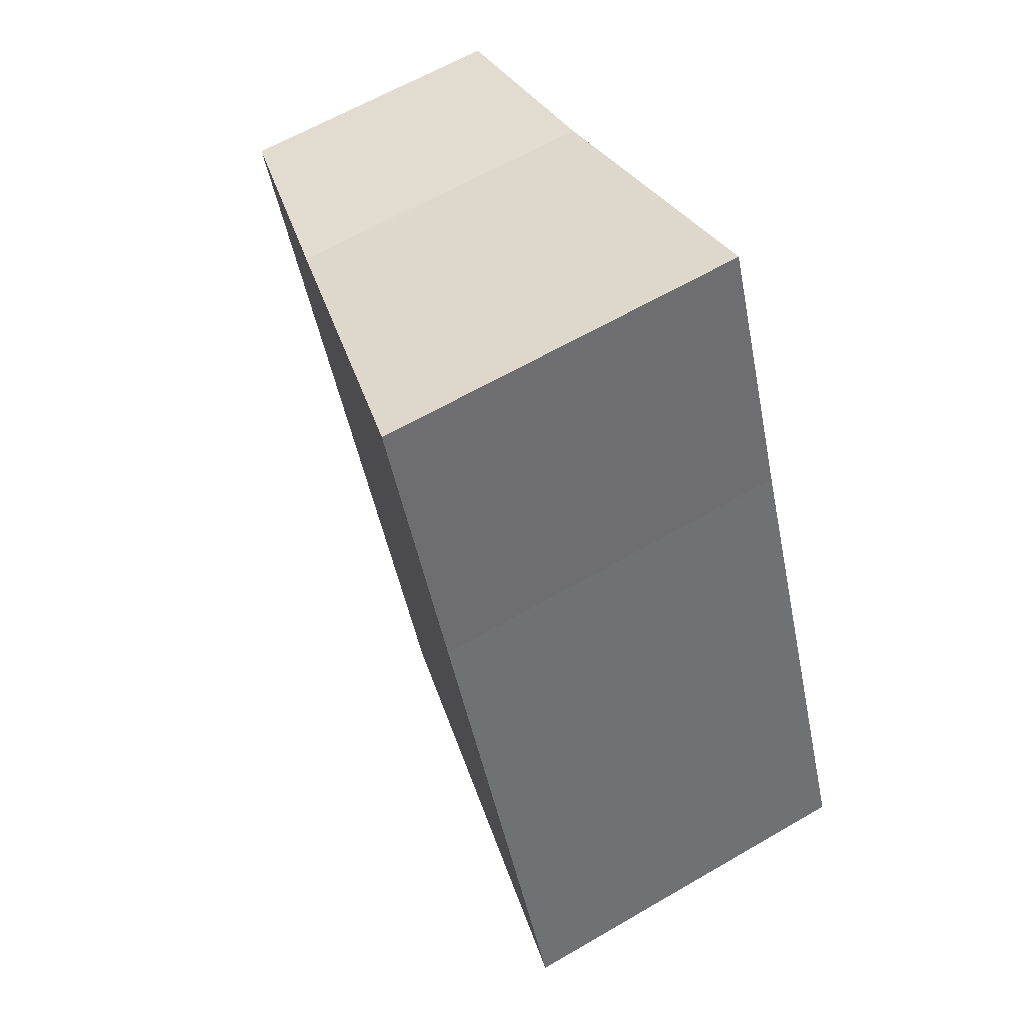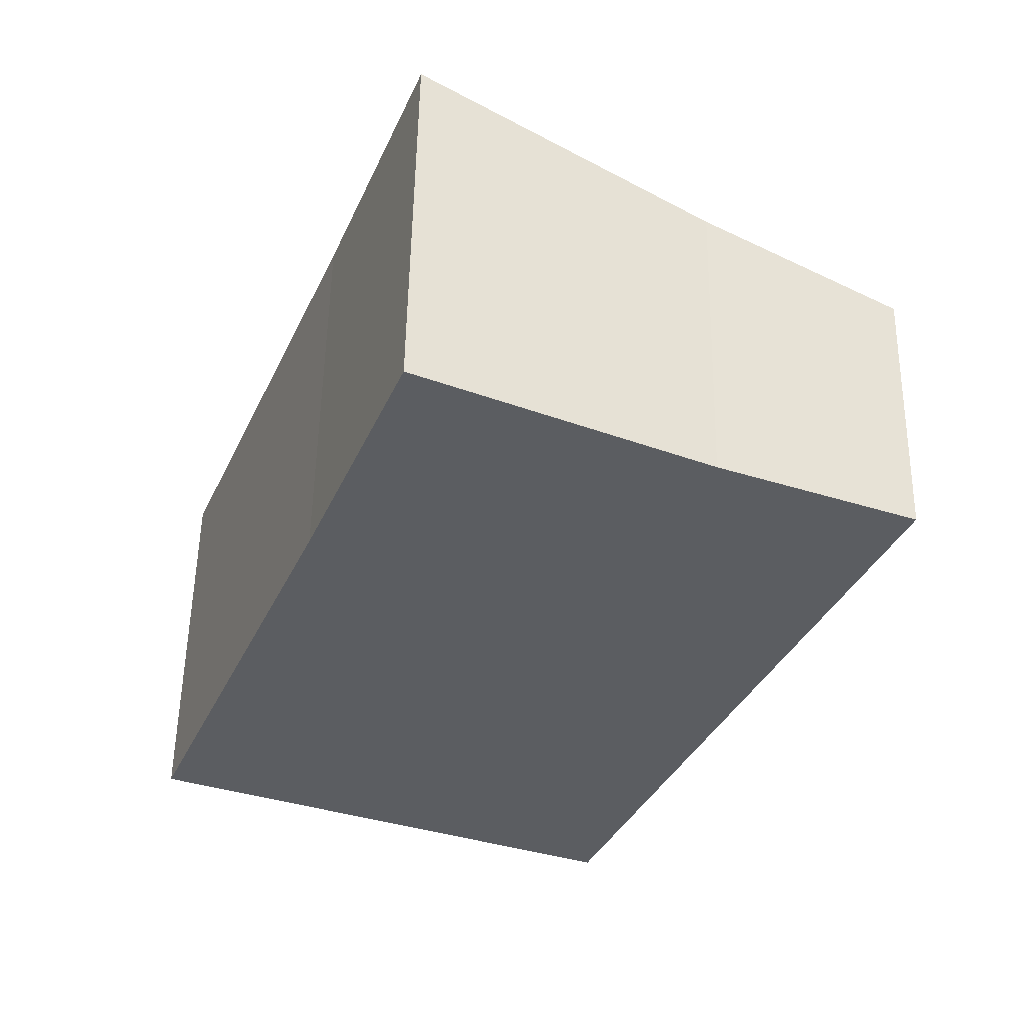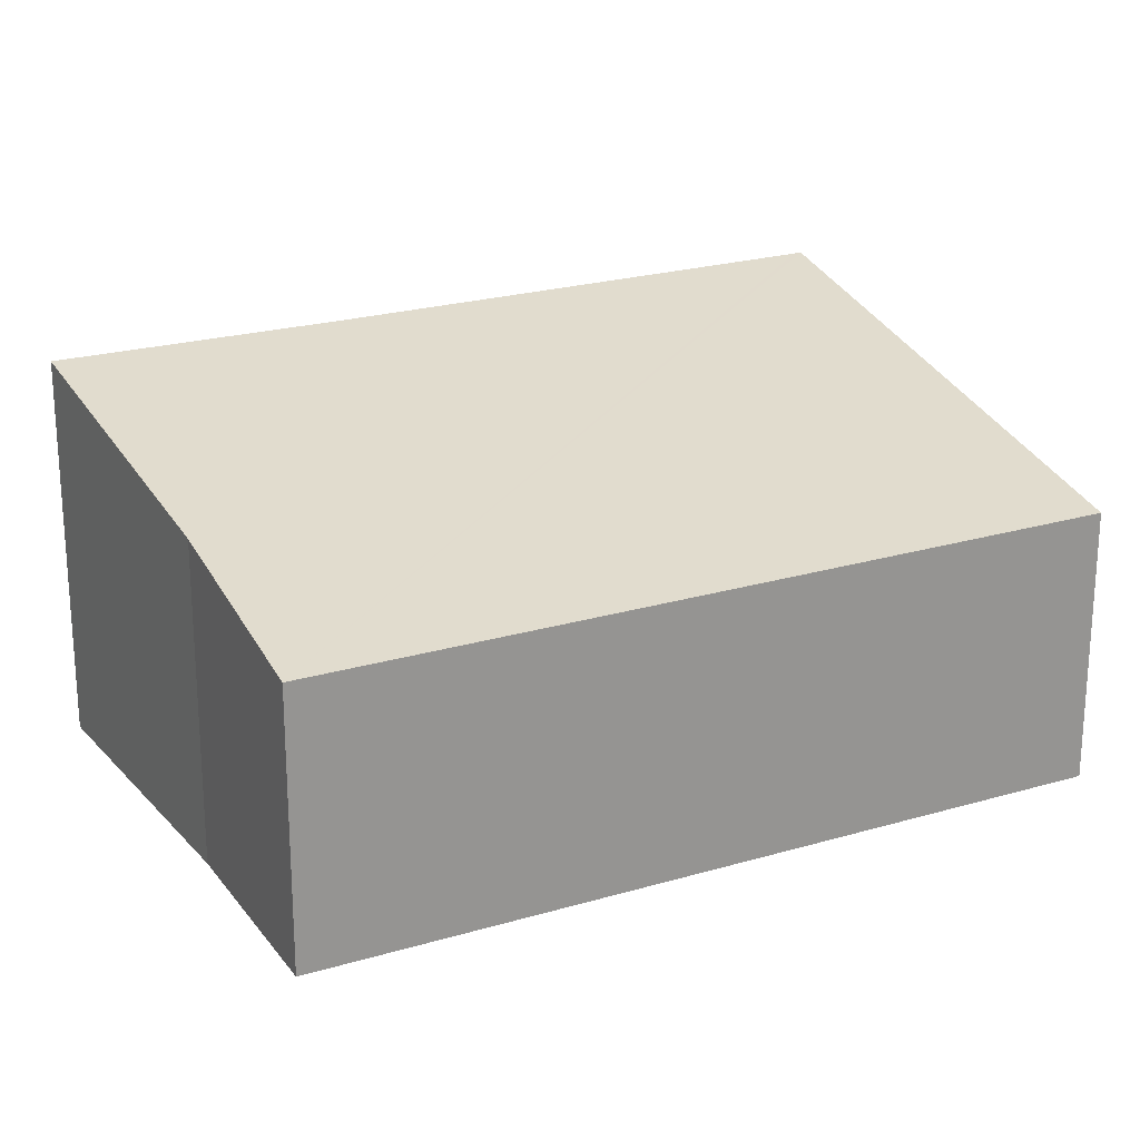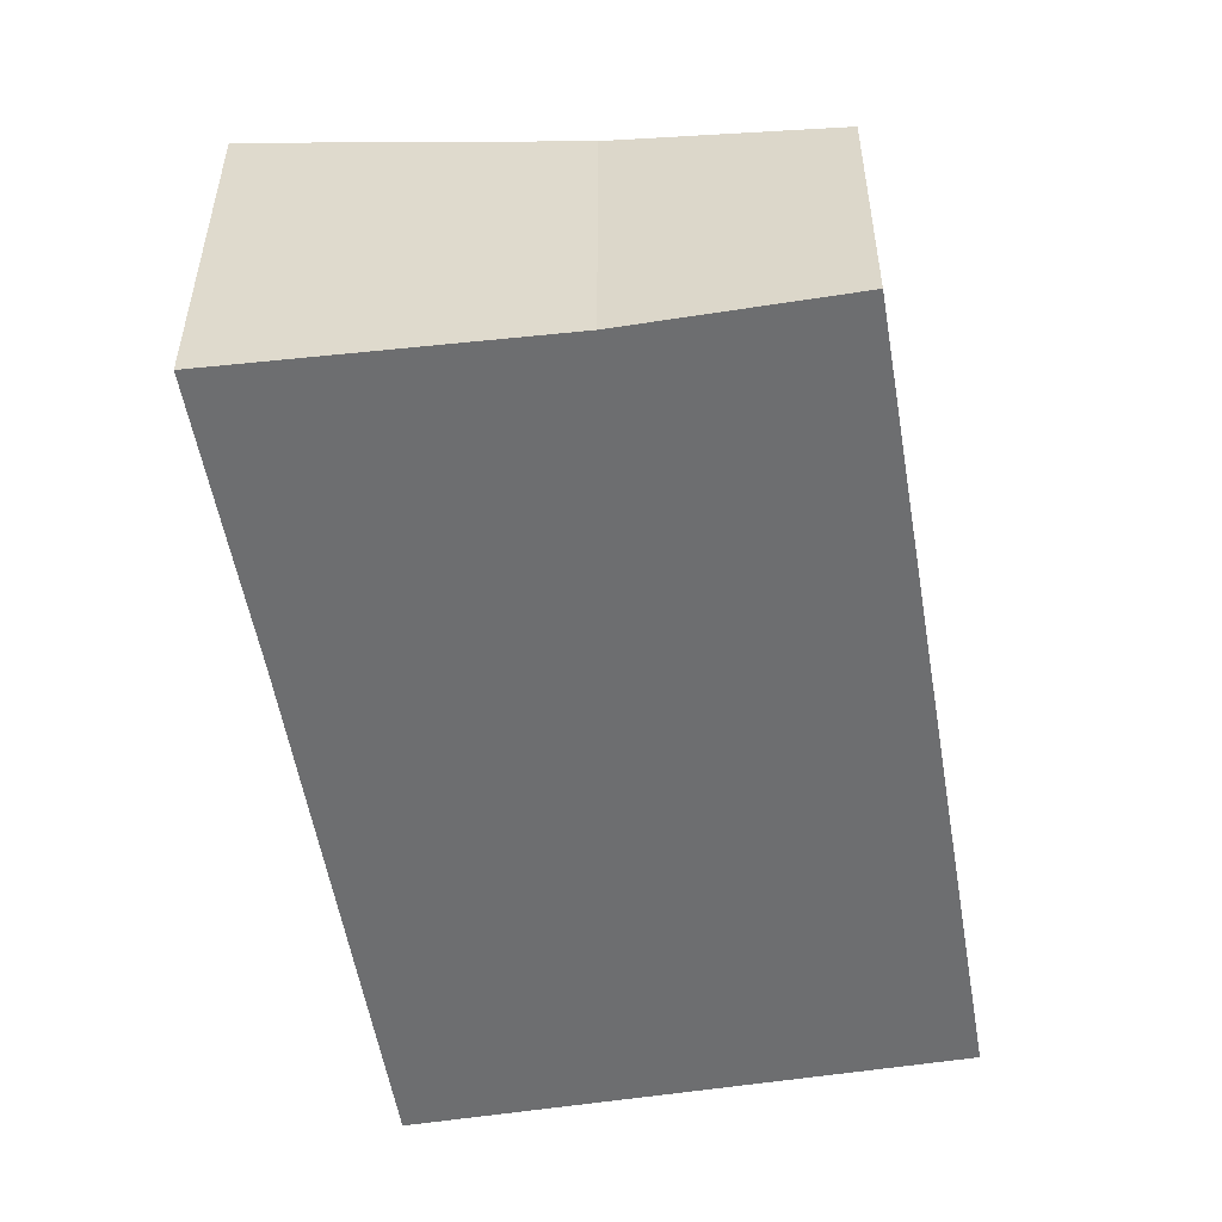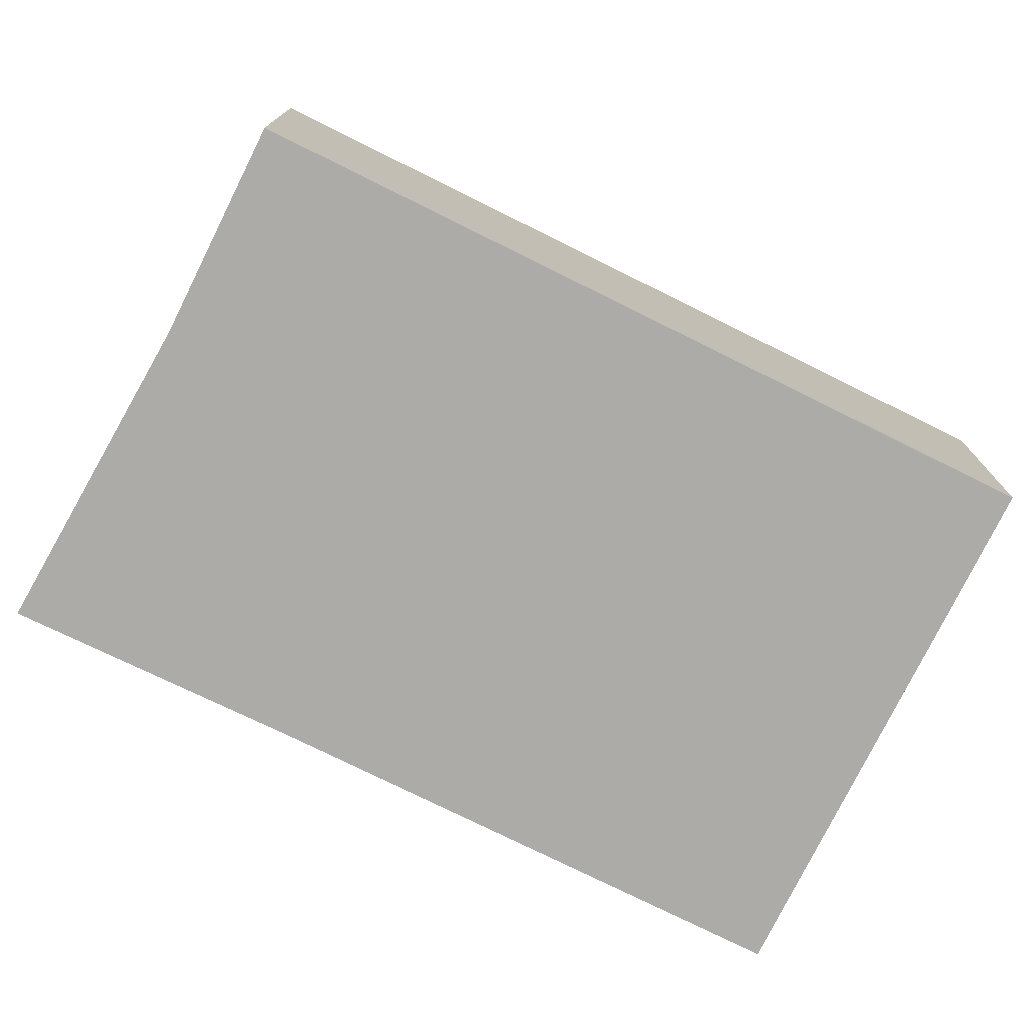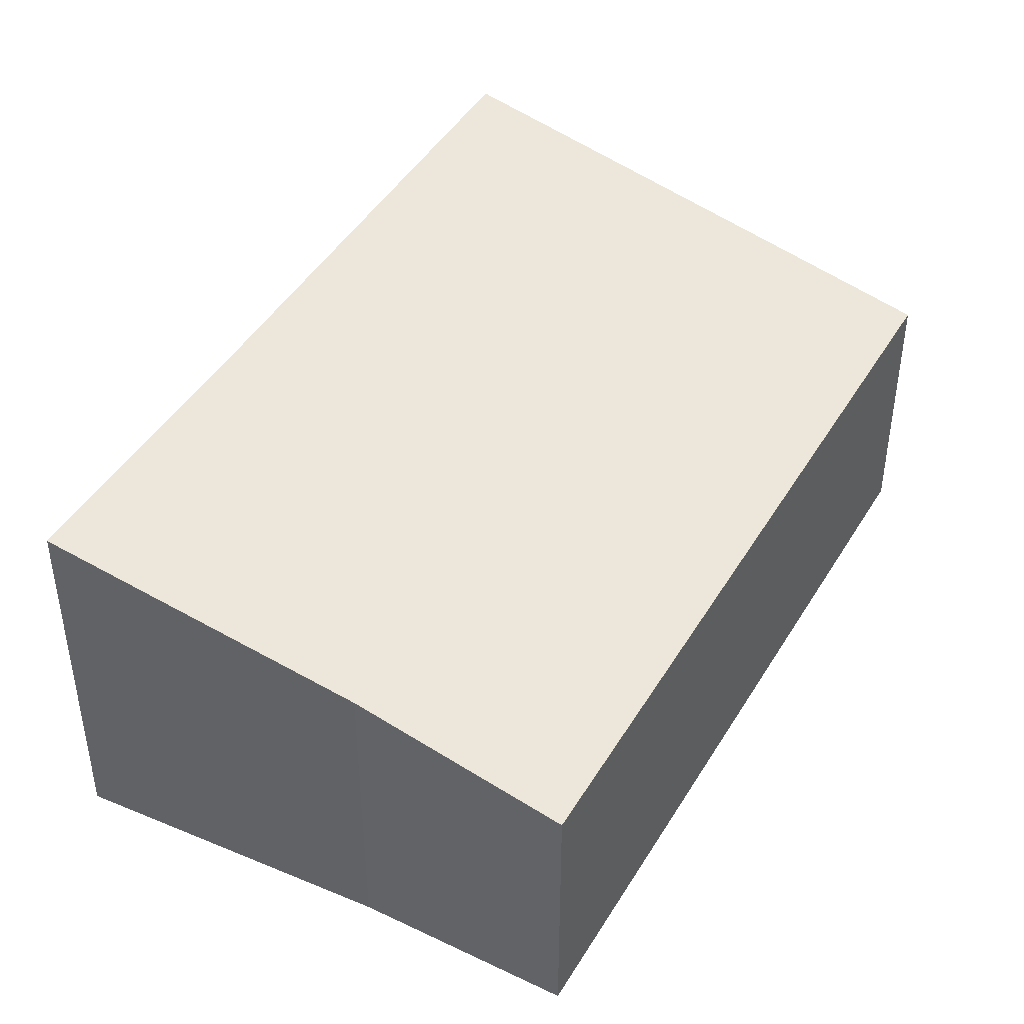
<metadata>
{"format":"obj","ext":"obj","renderer":"f3d","projection":"perspective","resolution":1024,"background":"white","views":[{"elev":62.2,"azim":-120.6,"up":"+Z"},{"elev":54.4,"azim":1.0,"up":"+Z"},{"elev":22.8,"azim":85.0,"up":"+Y"},{"elev":-54.3,"azim":31.4,"up":"+Y"},{"elev":-76.5,"azim":85.6,"up":"+Y"},{"elev":45.0,"azim":51.1,"up":"+Y"}]}
</metadata>
<code>
v  3.525 5.166 -1.42
v  12.4 4.215 8.507
v  7.718 4.227 -3.108
v  0 5.955 3.646e-16
v  0.049 5.954 0.12
v  3.103 5.947 7.7
v  9.282 4.913 9.765
v  4.734 5.955 11.9
v  0 0 0
v  3.103 -4.715e-16 7.7
v  0.049 -7.348e-18 0.12
v  4.734 -7.288e-16 11.9
v  9.282 -5.979e-16 9.765
v  12.4 -5.209e-16 8.507
v  7.718 1.903e-16 -3.108
v  3.525 8.695e-17 -1.42
g defaultobject
f 1 2 3
f 2 1 4
f 2 4 5
f 2 5 6
f 2 6 7
f 7 6 8
f 9 5 4
f 5 9 6
f 6 9 10
f 10 9 11
f 6 12 8
f 12 6 10
f 12 7 8
f 7 12 13
f 13 2 7
f 2 13 14
f 2 15 3
f 15 2 14
f 1 9 4
f 9 1 3
f 9 3 16
f 16 3 15
f 10 13 12
f 13 10 14
f 14 10 15
f 15 10 11
f 15 11 9
f 15 9 16

</code>
